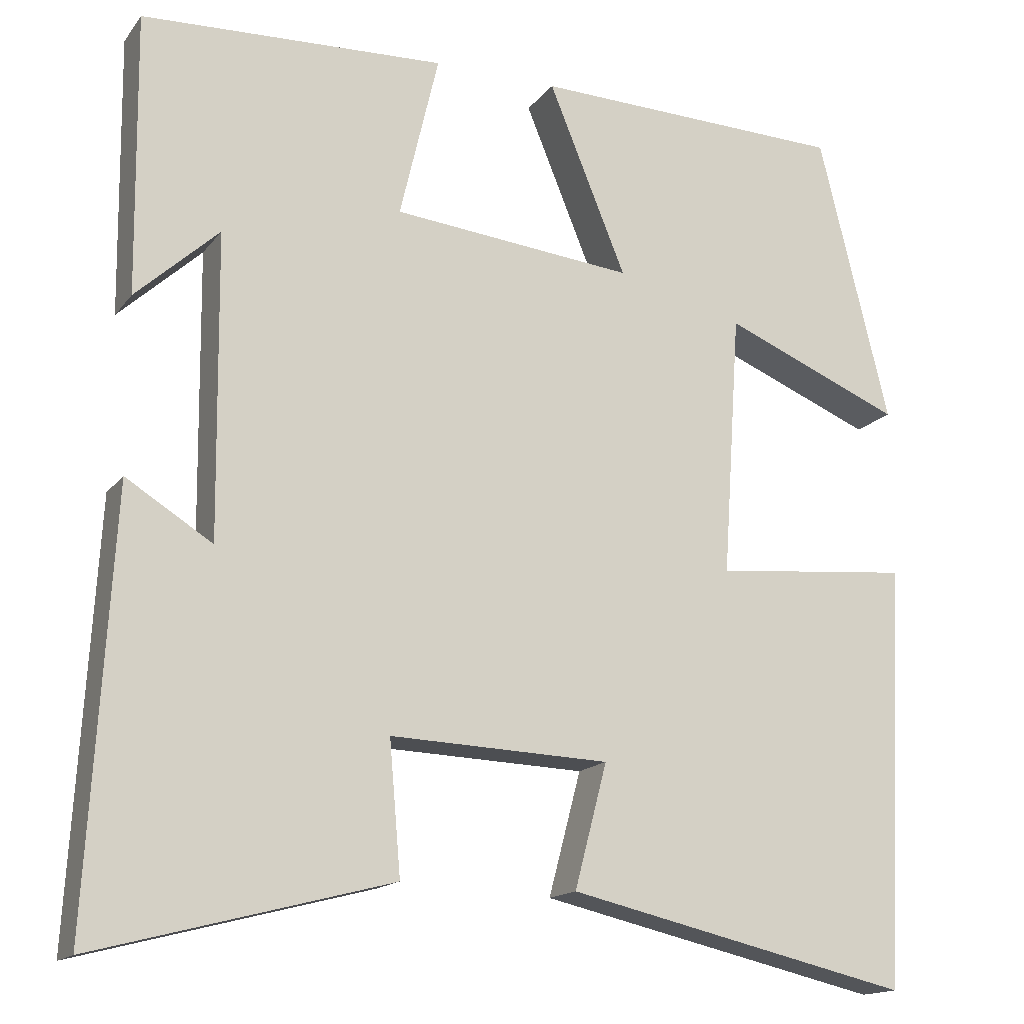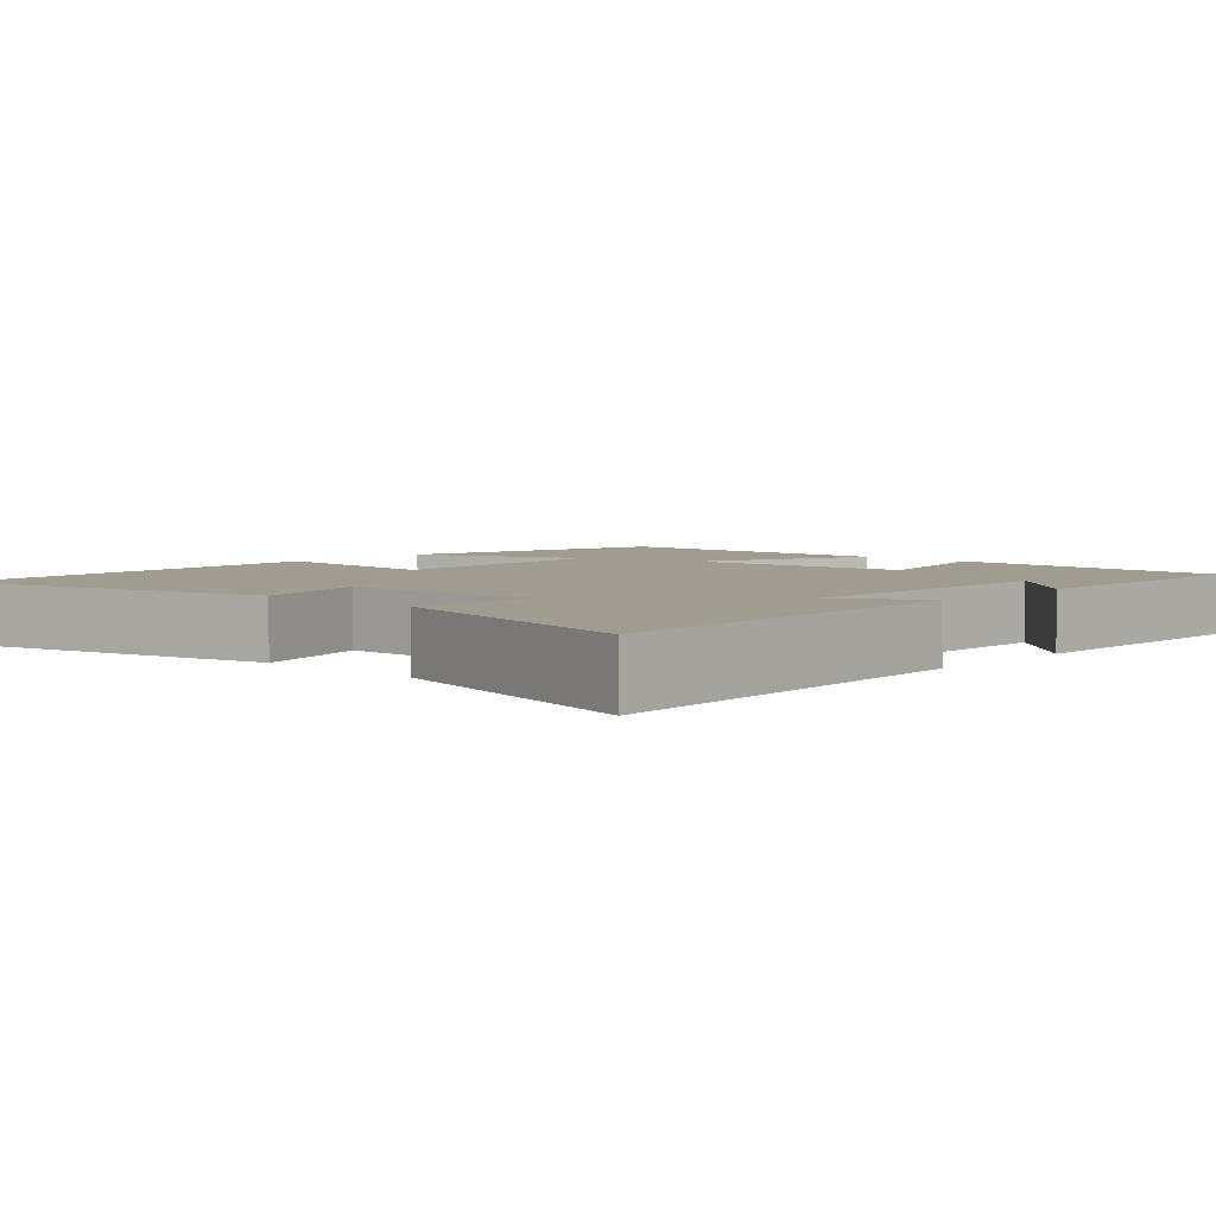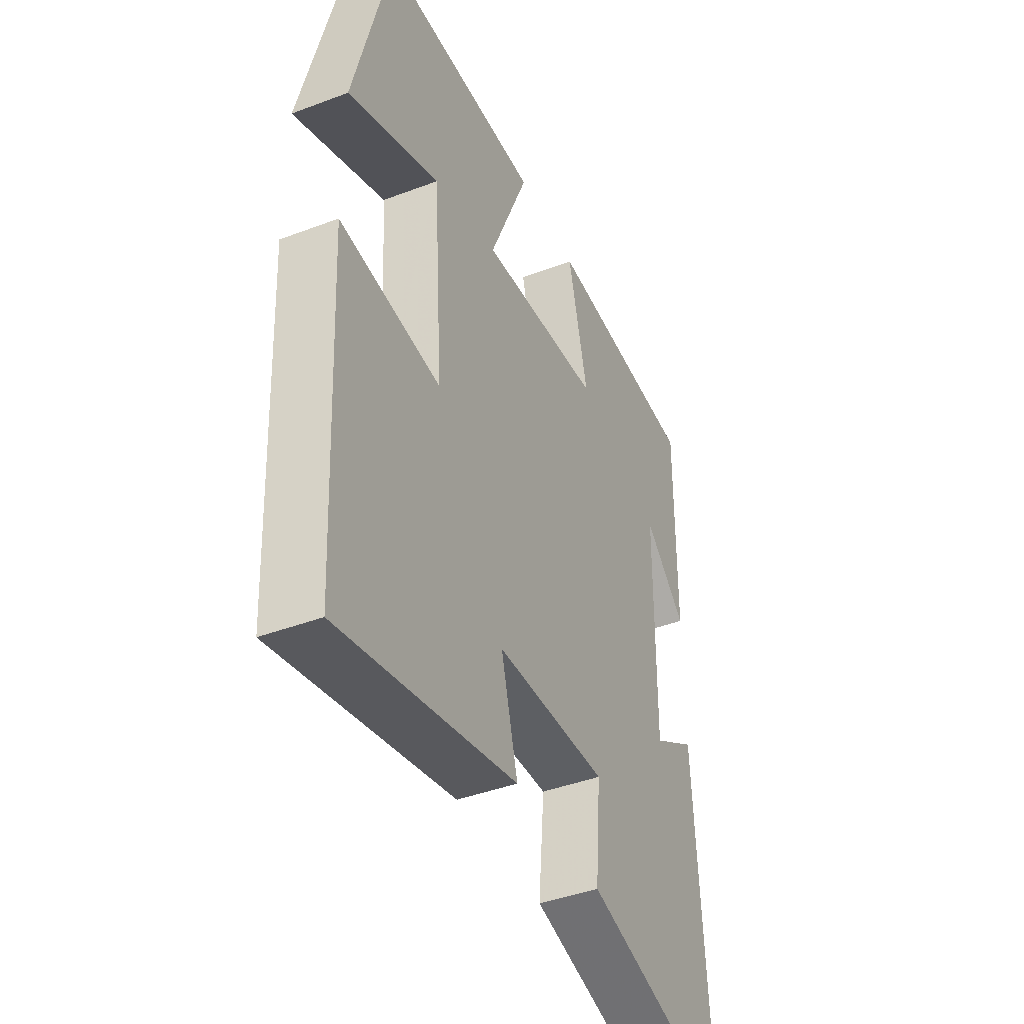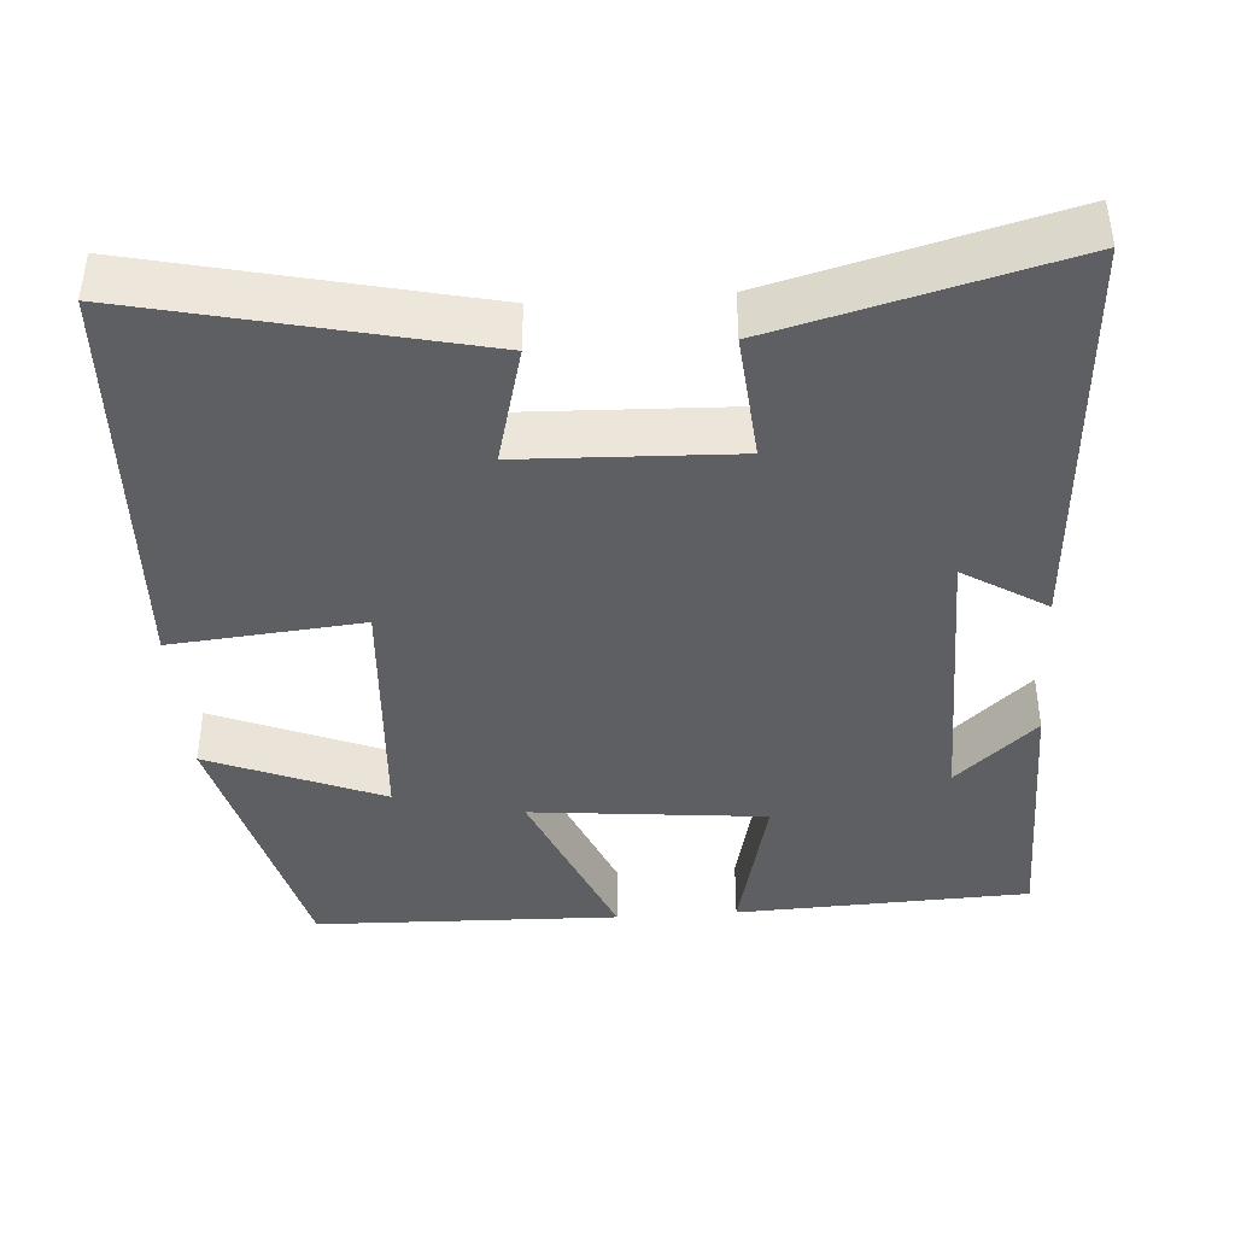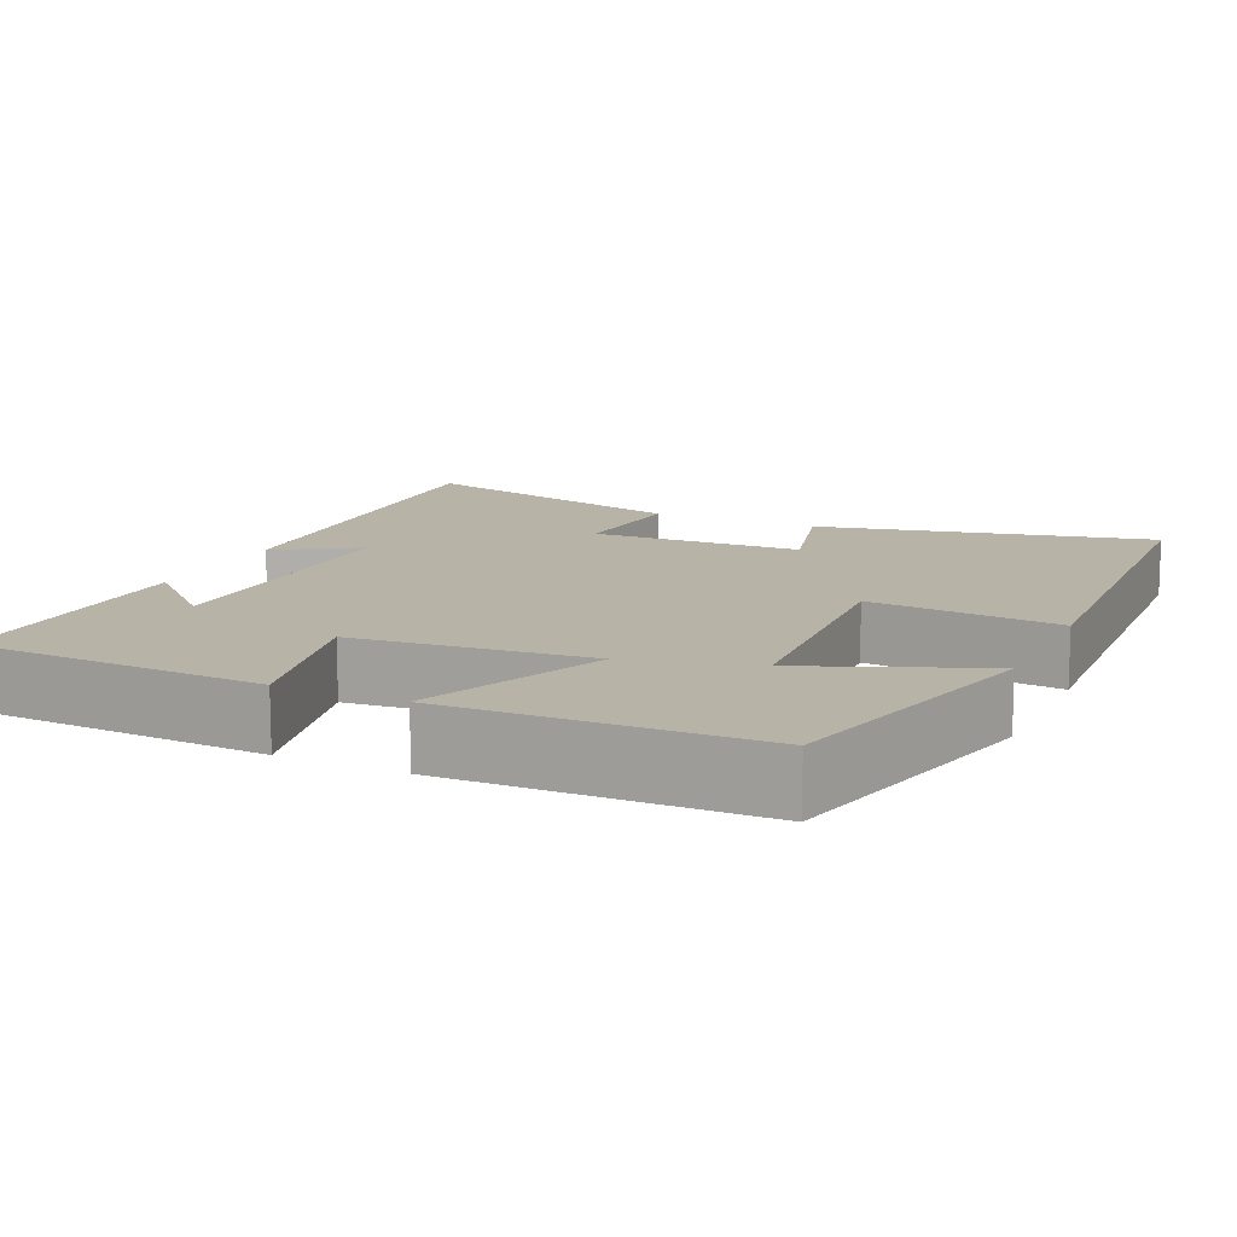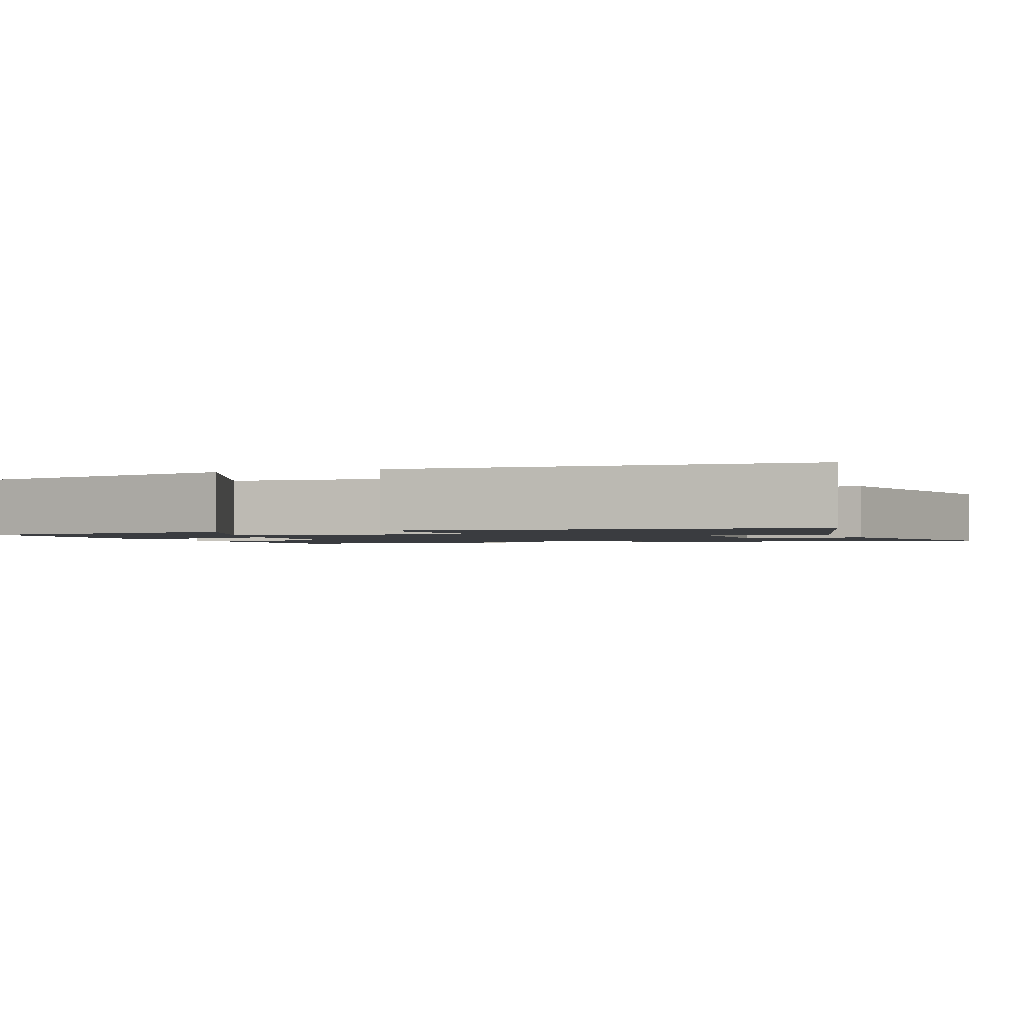
<metadata>
{"format":"obj","ext":"obj","renderer":"f3d","projection":"perspective","resolution":1024,"background":"white","views":[{"elev":-15.8,"azim":-24.4,"up":"+Z"},{"elev":4.4,"azim":-137.4,"up":"+Y"},{"elev":-42.4,"azim":114.3,"up":"+Z"},{"elev":-40.9,"azim":-176.0,"up":"+Y"},{"elev":12.6,"azim":24.9,"up":"+Y"},{"elev":-1.6,"azim":110.1,"up":"+Y"}]}
</metadata>
<code>
v -0.504 0.07 0.484
v -0.13 0.07 0.5
v -0.178 0.07 0.296
v 0.12 0.07 0.266
v 0.024 0.07 0.5
v 0.413 0.07 0.489
v 0.5 0.07 0.133
v 0.279 0.07 0.224
v 0.257 0.07 -0.1
v 0.5 0.07 -0.077
v 0.474 0.07 -0.597
v 0.049 0.07 -0.5
v 0.089 0.07 -0.348
v -0.181 0.07 -0.338
v -0.167 0.07 -0.5
v -0.53 0.07 -0.595
v -0.5 0.07 -0.073
v -0.394 0.07 -0.139
v -0.398 0.07 0.233
v -0.5 0.07 0.139
v -0.504 0 0.484
v -0.13 0 0.5
v -0.178 0 0.296
v 0.12 0 0.266
v 0.024 0 0.5
v 0.413 0 0.489
v 0.5 0 0.133
v 0.279 0 0.224
v 0.257 0 -0.1
v 0.5 0 -0.077
v 0.474 0 -0.597
v 0.049 0 -0.5
v 0.089 0 -0.348
v -0.181 0 -0.338
v -0.167 0 -0.5
v -0.53 0 -0.595
v -0.5 0 -0.073
v -0.394 0 -0.139
v -0.398 0 0.233
v -0.5 0 0.139
f 19 20 1 2
f 18 19 2 3
f 15 16 17 18
f 14 15 18
f 13 14 18 3
f 10 11 12 13
f 9 10 13
f 8 9 13 3
f 5 6 7 8
f 4 5 8
f 3 4 8
f 22 21 40 39
f 23 22 39 38
f 38 37 36 35
f 38 35 34
f 23 38 34 33
f 33 32 31 30
f 33 30 29
f 23 33 29 28
f 28 27 26 25
f 28 25 24
f 28 24 23
f 1 21 22 2
f 2 22 23 3
f 3 23 24 4
f 4 24 25 5
f 5 25 26 6
f 6 26 27 7
f 7 27 28 8
f 8 28 29 9
f 9 29 30 10
f 10 30 31 11
f 11 31 32 12
f 12 32 33 13
f 13 33 34 14
f 14 34 35 15
f 15 35 36 16
f 16 36 37 17
f 17 37 38 18
f 18 38 39 19
f 19 39 40 20
f 20 40 21 1

</code>
